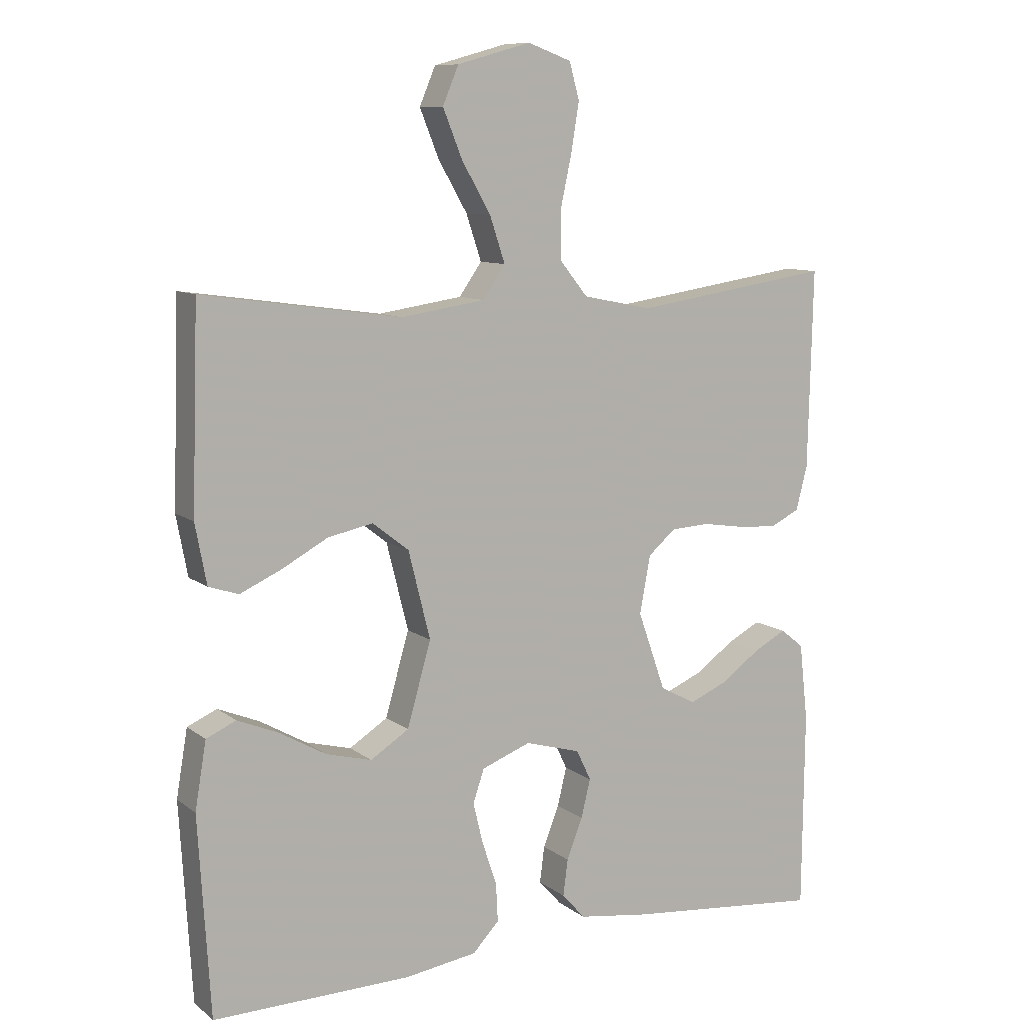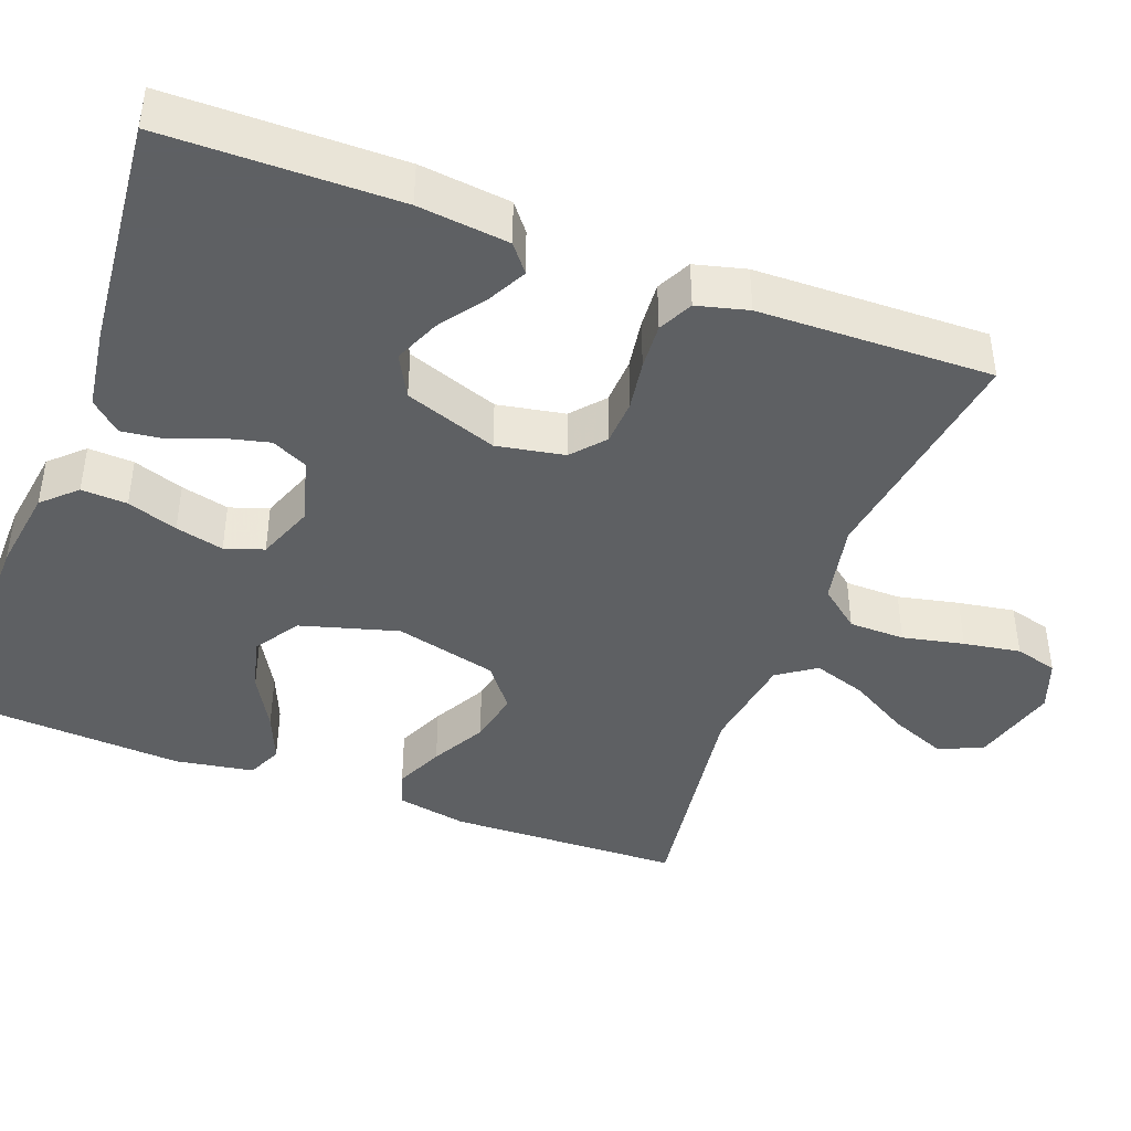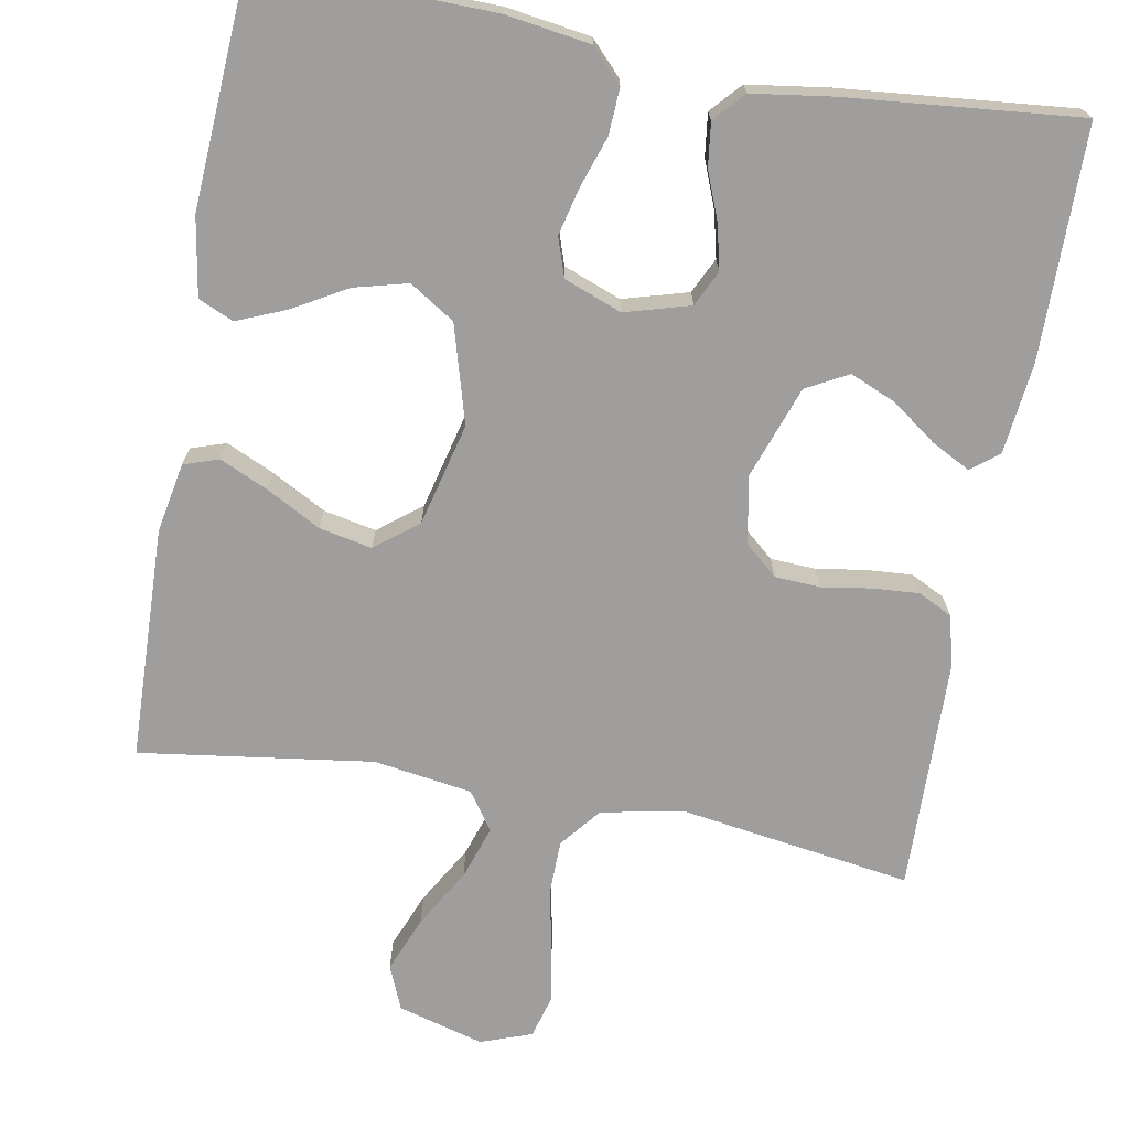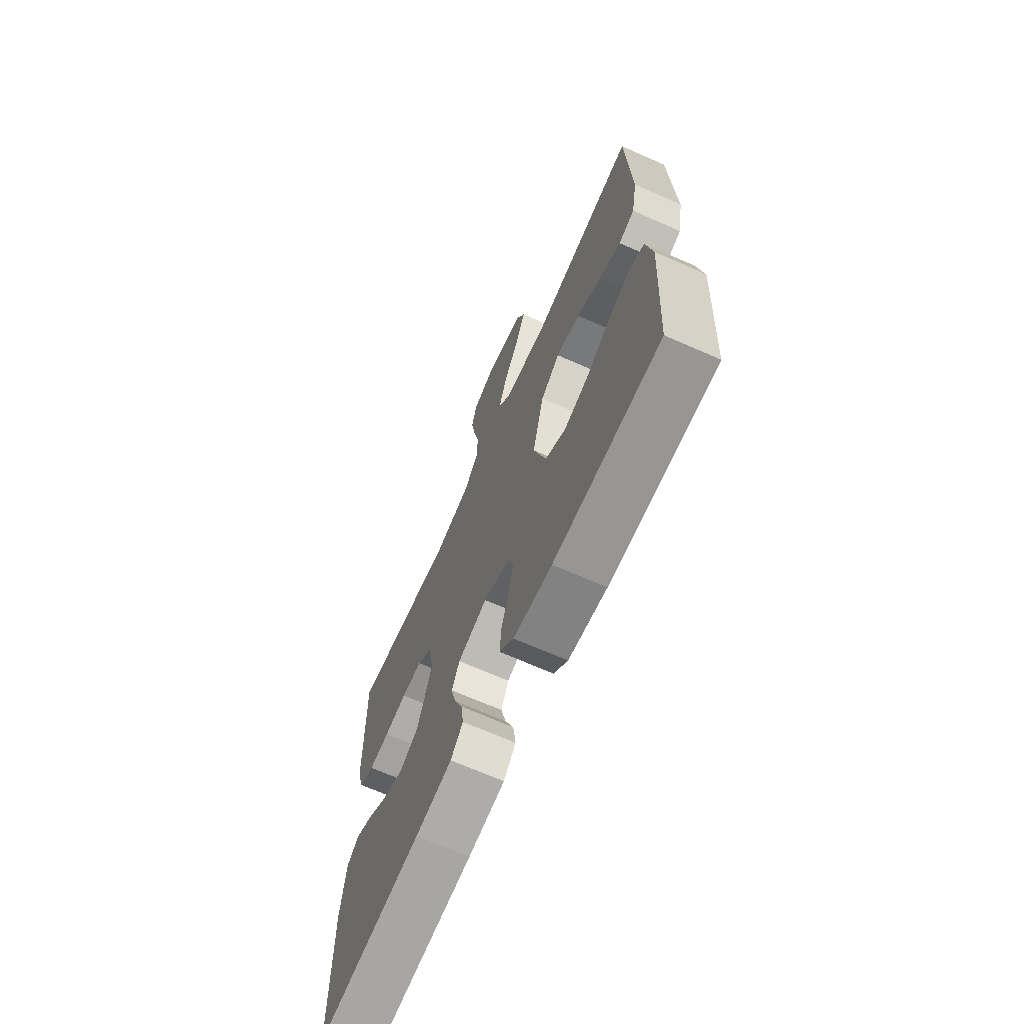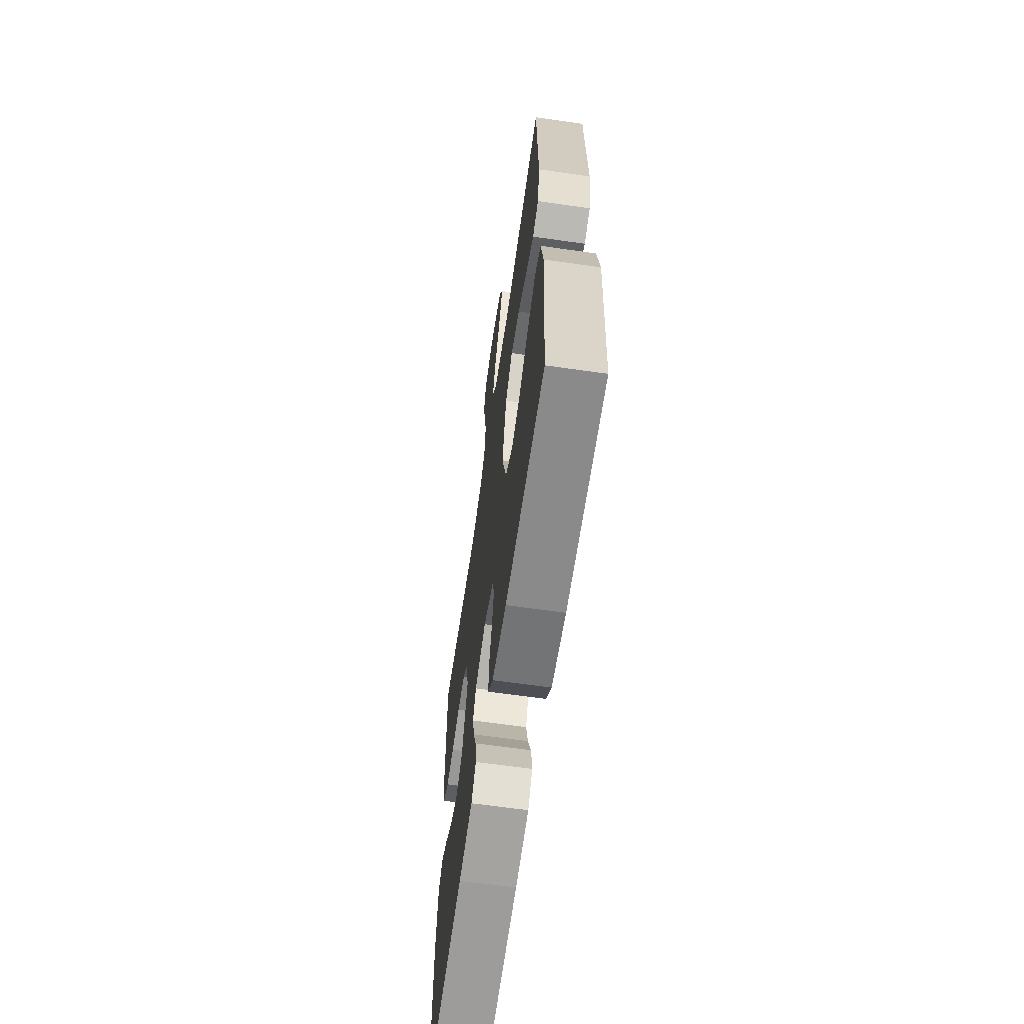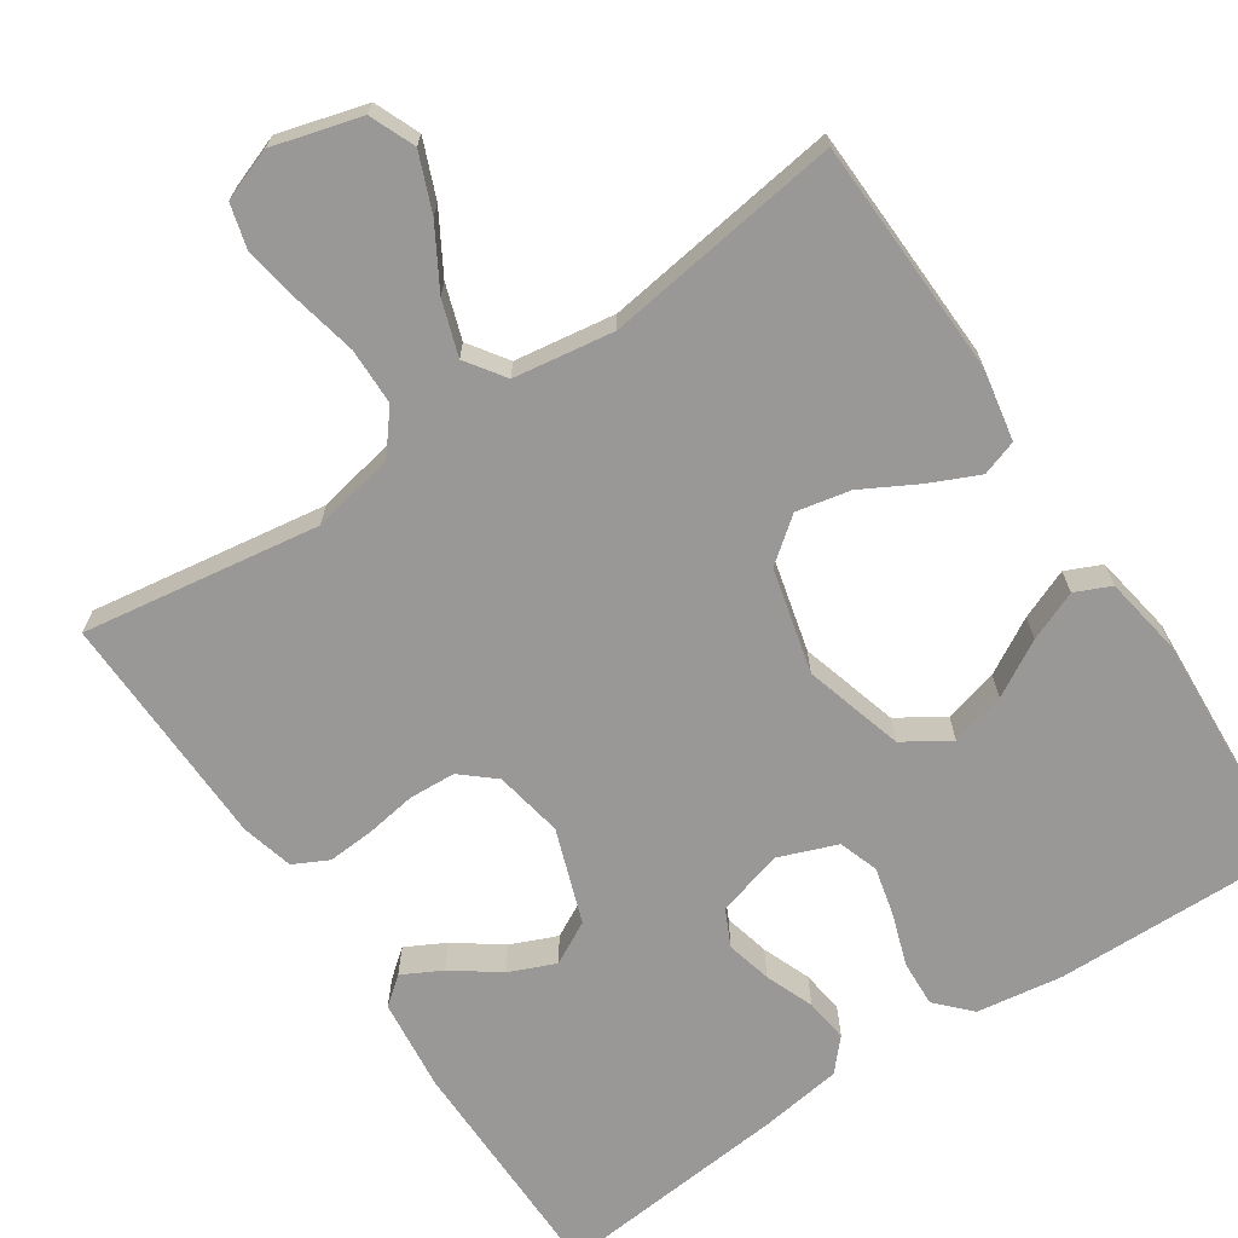
<metadata>
{"format":"obj","ext":"obj","renderer":"f3d","projection":"perspective","resolution":1024,"background":"white","views":[{"elev":9.7,"azim":150.8,"up":"+Z"},{"elev":-42.7,"azim":-110.6,"up":"+Y"},{"elev":-71.0,"azim":169.7,"up":"+Y"},{"elev":-68.9,"azim":66.2,"up":"+Z"},{"elev":-64.6,"azim":81.8,"up":"+Z"},{"elev":-68.7,"azim":33.7,"up":"+Y"}]}
</metadata>
<code>
v 0.5 0.07 -0.5
v 0.2 0.07 -0.495
v 0.091 0.07 -0.479
v 0.051 0.07 -0.437
v 0.054 0.07 -0.378
v 0.076 0.07 -0.313
v 0.091 0.07 -0.251
v 0.074 0.07 -0.201
v 0 0.07 -0.173
v -0.084 0.07 -0.197
v -0.106 0.07 -0.243
v -0.092 0.07 -0.301
v -0.068 0.07 -0.362
v -0.061 0.07 -0.417
v -0.096 0.07 -0.456
v -0.2 0.07 -0.471
v -0.5 0.07 -0.5
v -0.503 0.07 -0.2
v -0.49 0.07 -0.083
v -0.455 0.07 -0.055
v -0.405 0.07 -0.081
v -0.347 0.07 -0.123
v -0.288 0.07 -0.148
v -0.234 0.07 -0.119
v -0.192 0.07 0
v -0.208 0.07 0.087
v -0.25 0.07 0.123
v -0.309 0.07 0.126
v -0.373 0.07 0.116
v -0.432 0.07 0.112
v -0.476 0.07 0.134
v -0.493 0.07 0.2
v -0.5 0.07 0.5
v -0.2 0.07 0.455
v -0.095 0.07 0.476
v -0.053 0.07 0.528
v -0.052 0.07 0.6
v -0.069 0.07 0.679
v -0.081 0.07 0.752
v -0.066 0.07 0.807
v 0 0.07 0.831
v 0.111 0.07 0.8
v 0.135 0.07 0.743
v 0.106 0.07 0.671
v 0.062 0.07 0.595
v 0.039 0.07 0.526
v 0.073 0.07 0.477
v 0.2 0.07 0.458
v 0.5 0.07 0.5
v 0.51 0.07 0.2
v 0.493 0.07 0.11
v 0.448 0.07 0.095
v 0.386 0.07 0.123
v 0.316 0.07 0.161
v 0.248 0.07 0.175
v 0.193 0.07 0.132
v 0.16 0.07 0
v 0.196 0.07 -0.126
v 0.254 0.07 -0.163
v 0.323 0.07 -0.145
v 0.393 0.07 -0.105
v 0.456 0.07 -0.079
v 0.501 0.07 -0.099
v 0.518 0.07 -0.2
v 0.5 0 -0.5
v 0.2 0 -0.495
v 0.091 0 -0.479
v 0.051 0 -0.437
v 0.054 0 -0.378
v 0.076 0 -0.313
v 0.091 0 -0.251
v 0.074 0 -0.201
v 0 0 -0.173
v -0.084 0 -0.197
v -0.106 0 -0.243
v -0.092 0 -0.301
v -0.068 0 -0.362
v -0.061 0 -0.417
v -0.096 0 -0.456
v -0.2 0 -0.471
v -0.5 0 -0.5
v -0.503 0 -0.2
v -0.49 0 -0.083
v -0.455 0 -0.055
v -0.405 0 -0.081
v -0.347 0 -0.123
v -0.288 0 -0.148
v -0.234 0 -0.119
v -0.192 0 0
v -0.208 0 0.087
v -0.25 0 0.123
v -0.309 0 0.126
v -0.373 0 0.116
v -0.432 0 0.112
v -0.476 0 0.134
v -0.493 0 0.2
v -0.5 0 0.5
v -0.2 0 0.455
v -0.095 0 0.476
v -0.053 0 0.528
v -0.052 0 0.6
v -0.069 0 0.679
v -0.081 0 0.752
v -0.066 0 0.807
v 0 0 0.831
v 0.111 0 0.8
v 0.135 0 0.743
v 0.106 0 0.671
v 0.062 0 0.595
v 0.039 0 0.526
v 0.073 0 0.477
v 0.2 0 0.458
v 0.5 0 0.5
v 0.51 0 0.2
v 0.493 0 0.11
v 0.448 0 0.095
v 0.386 0 0.123
v 0.316 0 0.161
v 0.248 0 0.175
v 0.193 0 0.132
v 0.16 0 0
v 0.196 0 -0.126
v 0.254 0 -0.163
v 0.323 0 -0.145
v 0.393 0 -0.105
v 0.456 0 -0.079
v 0.501 0 -0.099
v 0.518 0 -0.2
f 60 61 62 63
f 59 60 63 64
f 51 52 53 54
f 49 50 51 54
f 48 49 54 55
f 47 48 55 56
f 42 43 44 45
f 42 45 46
f 41 42 46
f 40 41 46
f 37 38 39 40
f 37 40 46
f 36 37 46 47
f 31 32 33 34
f 31 34 35
f 28 29 30 31
f 28 31 35
f 27 28 35 36
f 19 20 21 22
f 19 22 23
f 18 19 23
f 17 18 23
f 16 17 23 24
f 12 13 14 15
f 11 12 15 16
f 3 4 5 6
f 3 6 7
f 2 3 7
f 59 64 1 2
f 58 59 2 7
f 57 58 7 8
f 56 57 8 9
f 47 56 9 10
f 26 27 36 47
f 25 26 47 10
f 11 16 24 25
f 10 11 25
f 127 126 125 124
f 128 127 124 123
f 118 117 116 115
f 118 115 114 113
f 119 118 113 112
f 120 119 112 111
f 109 108 107 106
f 110 109 106
f 110 106 105
f 110 105 104
f 104 103 102 101
f 110 104 101
f 111 110 101 100
f 98 97 96 95
f 99 98 95
f 95 94 93 92
f 99 95 92
f 100 99 92 91
f 86 85 84 83
f 87 86 83
f 87 83 82
f 87 82 81
f 88 87 81 80
f 79 78 77 76
f 80 79 76 75
f 70 69 68 67
f 71 70 67
f 71 67 66
f 66 65 128 123
f 71 66 123 122
f 72 71 122 121
f 73 72 121 120
f 74 73 120 111
f 111 100 91 90
f 74 111 90 89
f 89 88 80 75
f 89 75 74
f 1 65 66 2
f 2 66 67 3
f 3 67 68 4
f 4 68 69 5
f 5 69 70 6
f 6 70 71 7
f 7 71 72 8
f 8 72 73 9
f 9 73 74 10
f 10 74 75 11
f 11 75 76 12
f 12 76 77 13
f 13 77 78 14
f 14 78 79 15
f 15 79 80 16
f 16 80 81 17
f 17 81 82 18
f 18 82 83 19
f 19 83 84 20
f 20 84 85 21
f 21 85 86 22
f 22 86 87 23
f 23 87 88 24
f 24 88 89 25
f 25 89 90 26
f 26 90 91 27
f 27 91 92 28
f 28 92 93 29
f 29 93 94 30
f 30 94 95 31
f 31 95 96 32
f 32 96 97 33
f 33 97 98 34
f 34 98 99 35
f 35 99 100 36
f 36 100 101 37
f 37 101 102 38
f 38 102 103 39
f 39 103 104 40
f 40 104 105 41
f 41 105 106 42
f 42 106 107 43
f 43 107 108 44
f 44 108 109 45
f 45 109 110 46
f 46 110 111 47
f 47 111 112 48
f 48 112 113 49
f 49 113 114 50
f 50 114 115 51
f 51 115 116 52
f 52 116 117 53
f 53 117 118 54
f 54 118 119 55
f 55 119 120 56
f 56 120 121 57
f 57 121 122 58
f 58 122 123 59
f 59 123 124 60
f 60 124 125 61
f 61 125 126 62
f 62 126 127 63
f 63 127 128 64
f 64 128 65 1

</code>
